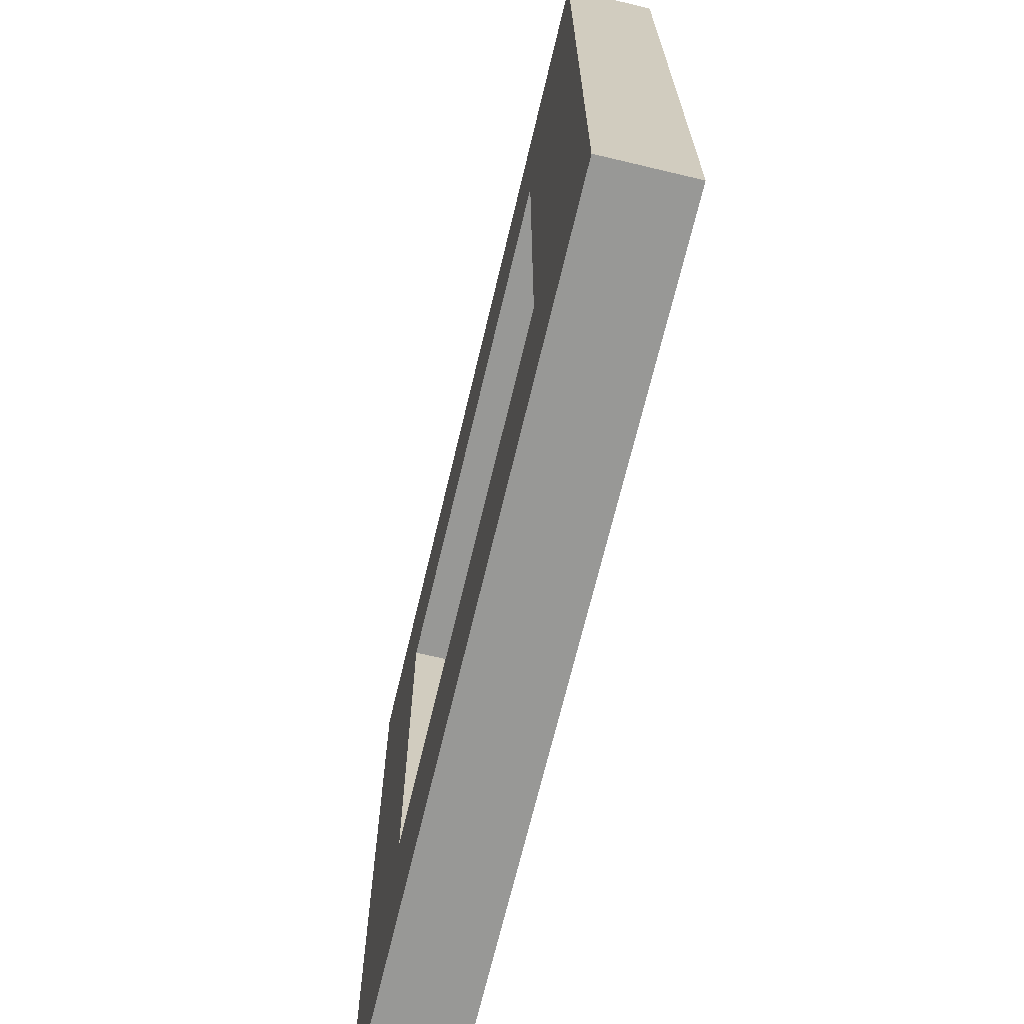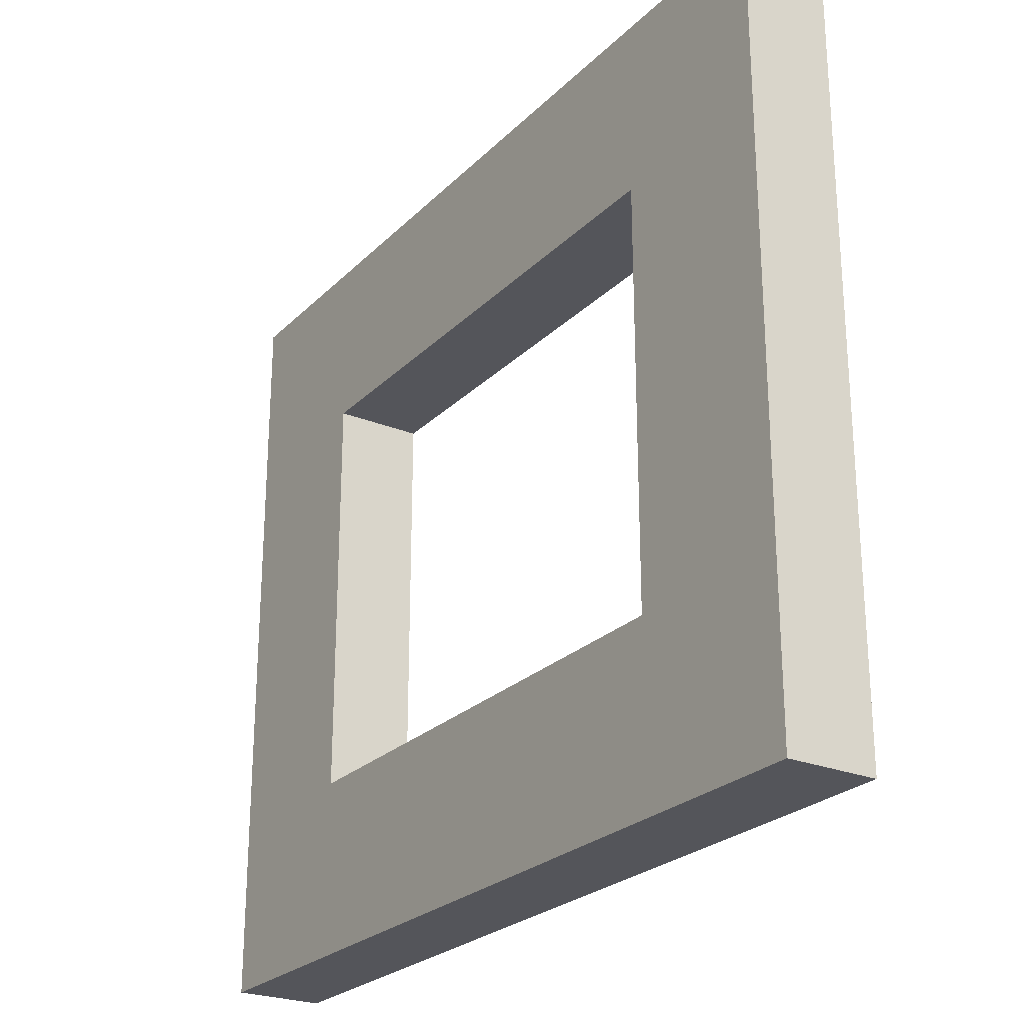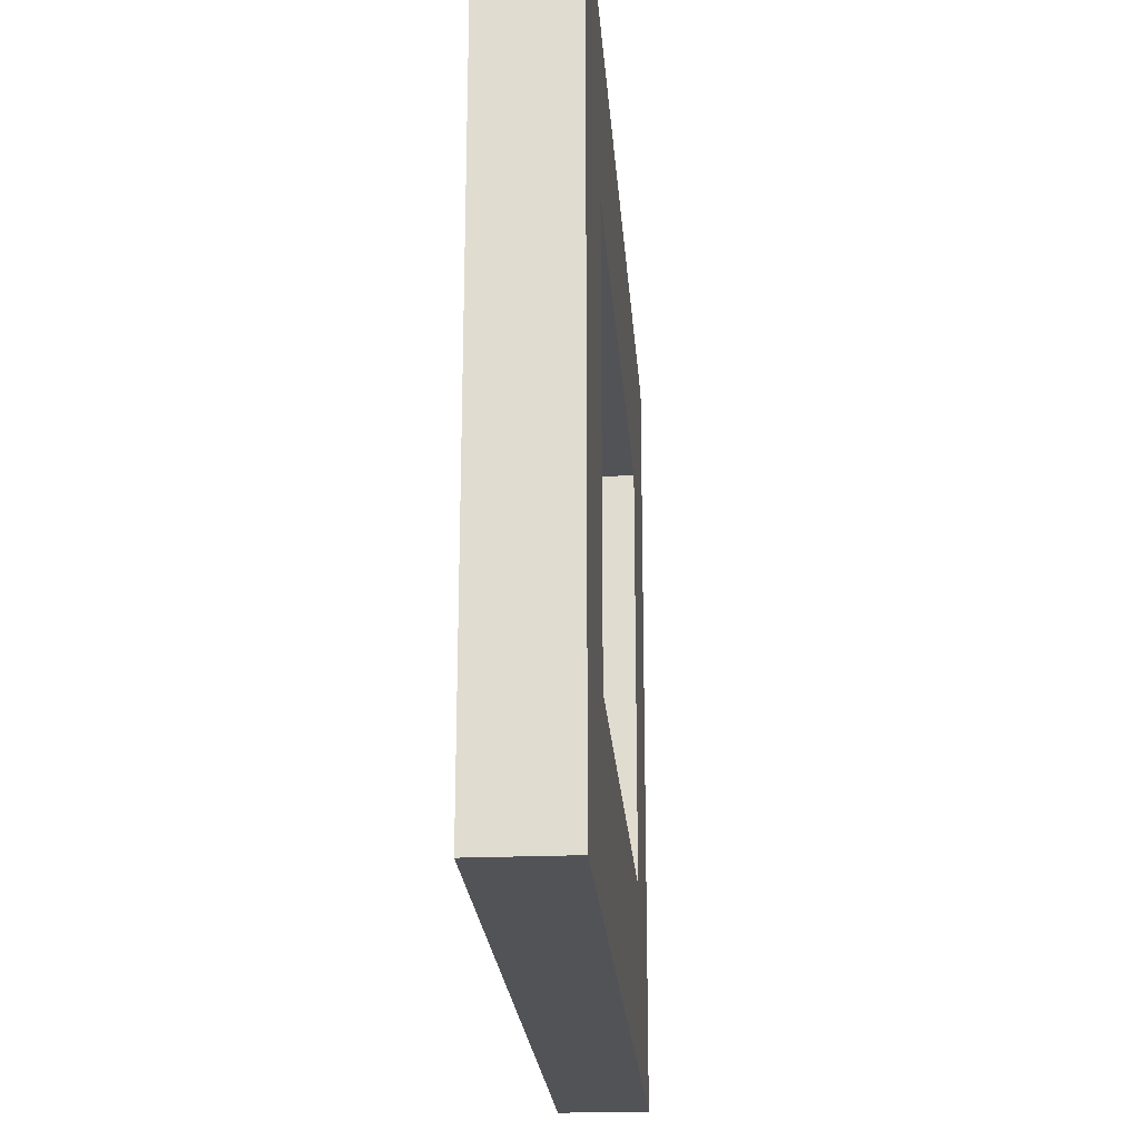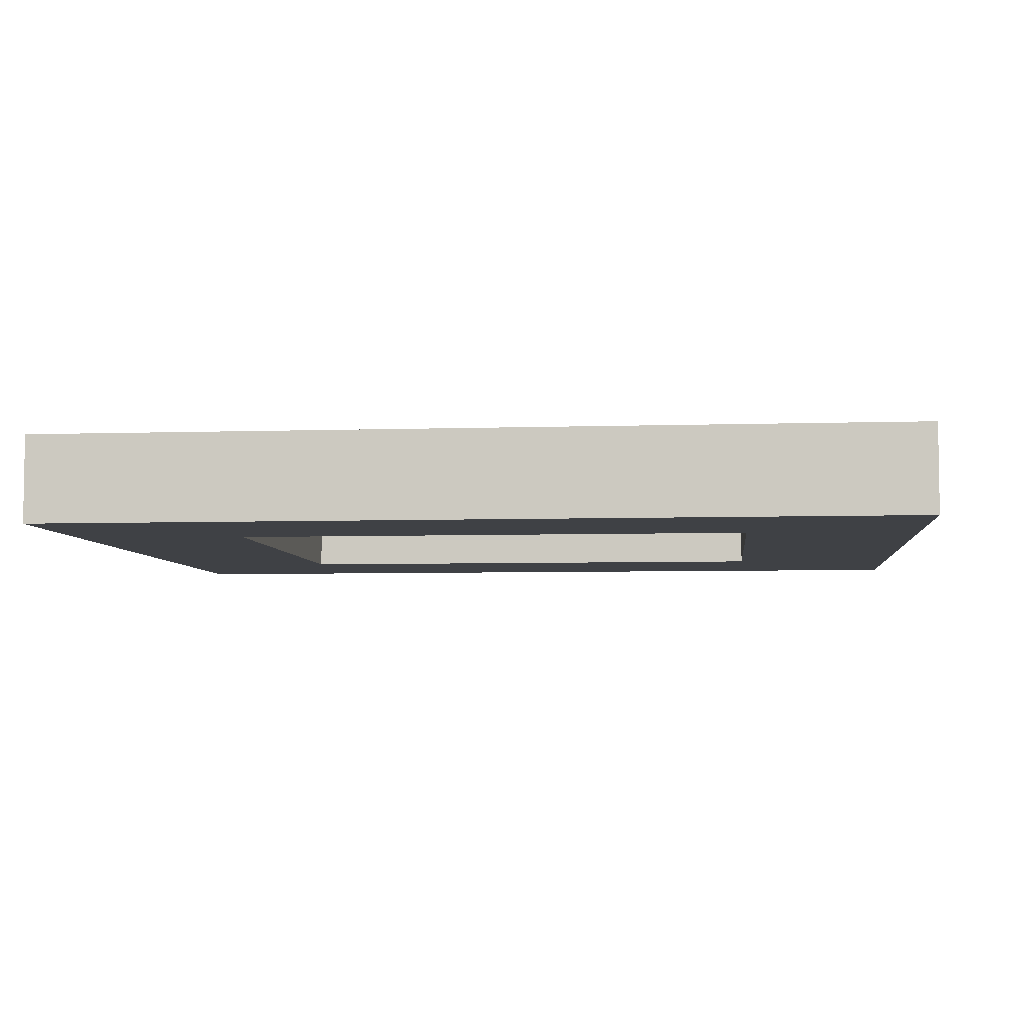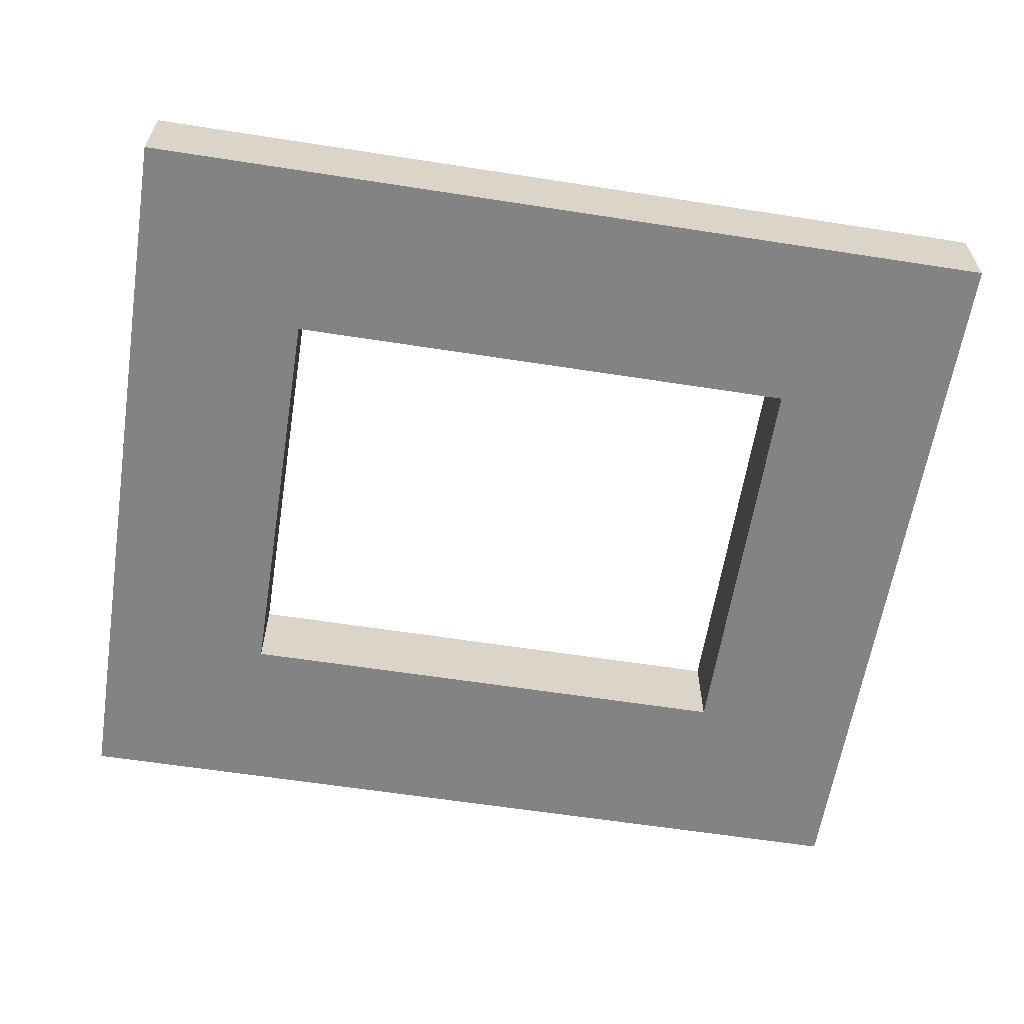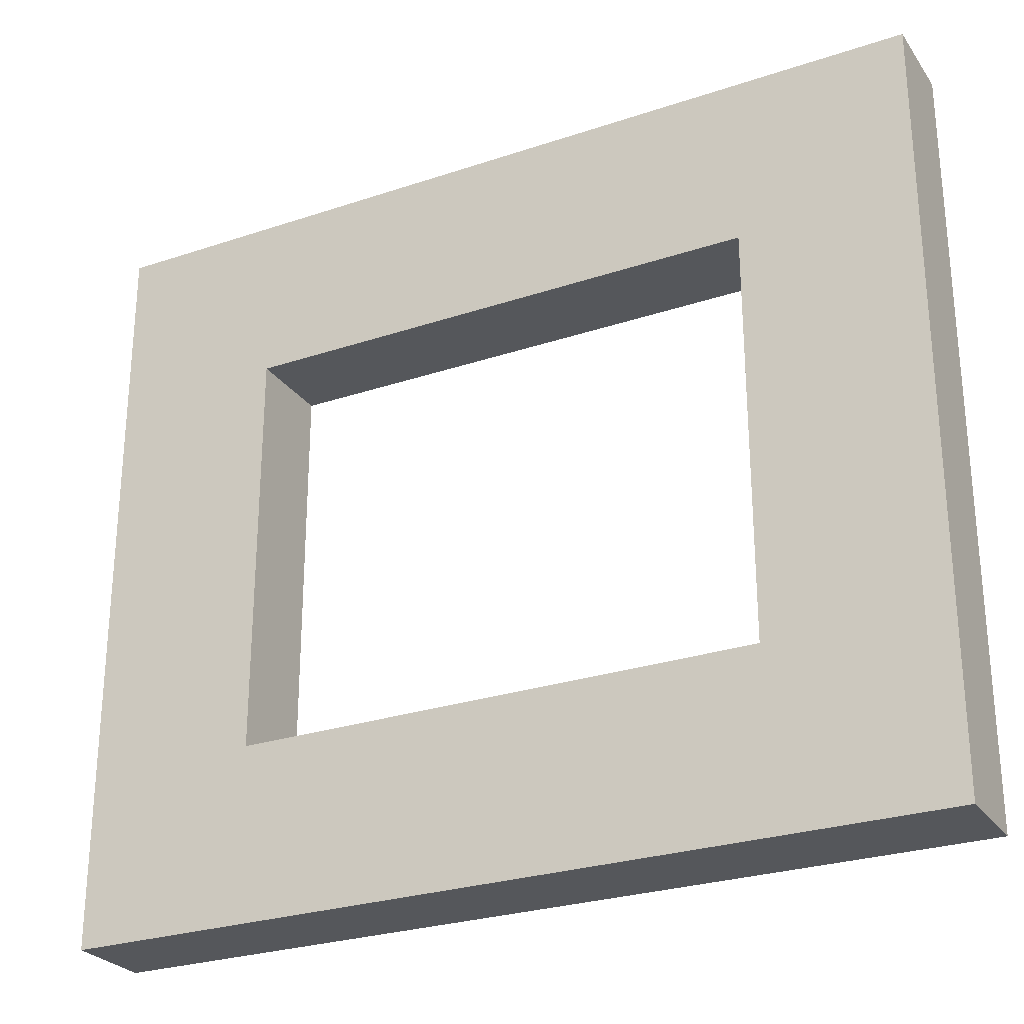
<metadata>
{"format":"obj","ext":"obj","renderer":"f3d","projection":"perspective","resolution":1024,"background":"white","views":[{"elev":-68.5,"azim":-103.4,"up":"+Y"},{"elev":-25.0,"azim":-123.3,"up":"+Y"},{"elev":-22.5,"azim":94.2,"up":"+Y"},{"elev":-5.5,"azim":-174.1,"up":"+Z"},{"elev":-61.1,"azim":171.0,"up":"+Z"},{"elev":-27.0,"azim":27.5,"up":"+Y"}]}
</metadata>
<code>
o Door_Cube.000
v -1 -1 -0.8
v -1 0.75 -1
v -0.6 -0.6 -0.8
v -1 -1 -1
v -0.6 -0.6 -1
v 1 -1 -0.8
v 0.6 -0.6 -0.8
v 1 -1 -1
v -0.6 0.35 -0.8
v -1 0.75 -0.8
v -0.6 0.35 -1
v 0.6 0.35 -0.8
v 0.6 -0.6 -1
v 0.6 0.35 -1
v 1 0.75 -0.8
v 1 0.75 -1
v 1 -1 -1
v 1 -1 -1
v -1 -1 -1
v -1 -1 -1
v 1 -1 -0.8
v 1 -1 -0.8
v -0.6 0.35 -1
v -0.6 0.35 -1
v -0.6 0.35 -0.8
v -0.6 0.35 -0.8
v 0.6 0.35 -0.8
v 0.6 0.35 -0.8
v 0.6 0.35 -1
v 0.6 0.35 -1
v 0.6 -0.6 -1
v 0.6 -0.6 -1
v 1 0.75 -1
v 1 0.75 -1
v 1 0.75 -0.8
v 1 0.75 -0.8
v -1 -1 -0.8
v -1 -1 -0.8
v -1 0.75 -0.8
v -1 0.75 -0.8
v -1 0.75 -1
v -1 0.75 -1
v -0.6 -0.6 -1
v -0.6 -0.6 -1
v -0.6 -0.6 -0.8
v -0.6 -0.6 -0.8
v 0.6 -0.6 -0.8
v 0.6 -0.6 -0.8
f 41 4 38
f 20 17 22
f 34 2 10
f 30 33 18
f 15 6 8
f 26 46 44
f 31 18 19
f 32 5 3
f 11 29 27
f 14 13 7
f 24 43 19
f 25 39 37
f 45 37 21
f 33 30 24
f 39 25 28
f 28 47 21
f 40 41 38
f 1 20 22
f 35 34 10
f 31 30 18
f 16 15 8
f 23 26 44
f 43 31 19
f 48 32 3
f 9 11 27
f 12 14 7
f 42 24 19
f 45 25 37
f 47 45 21
f 42 33 24
f 36 39 28
f 36 28 21

</code>
